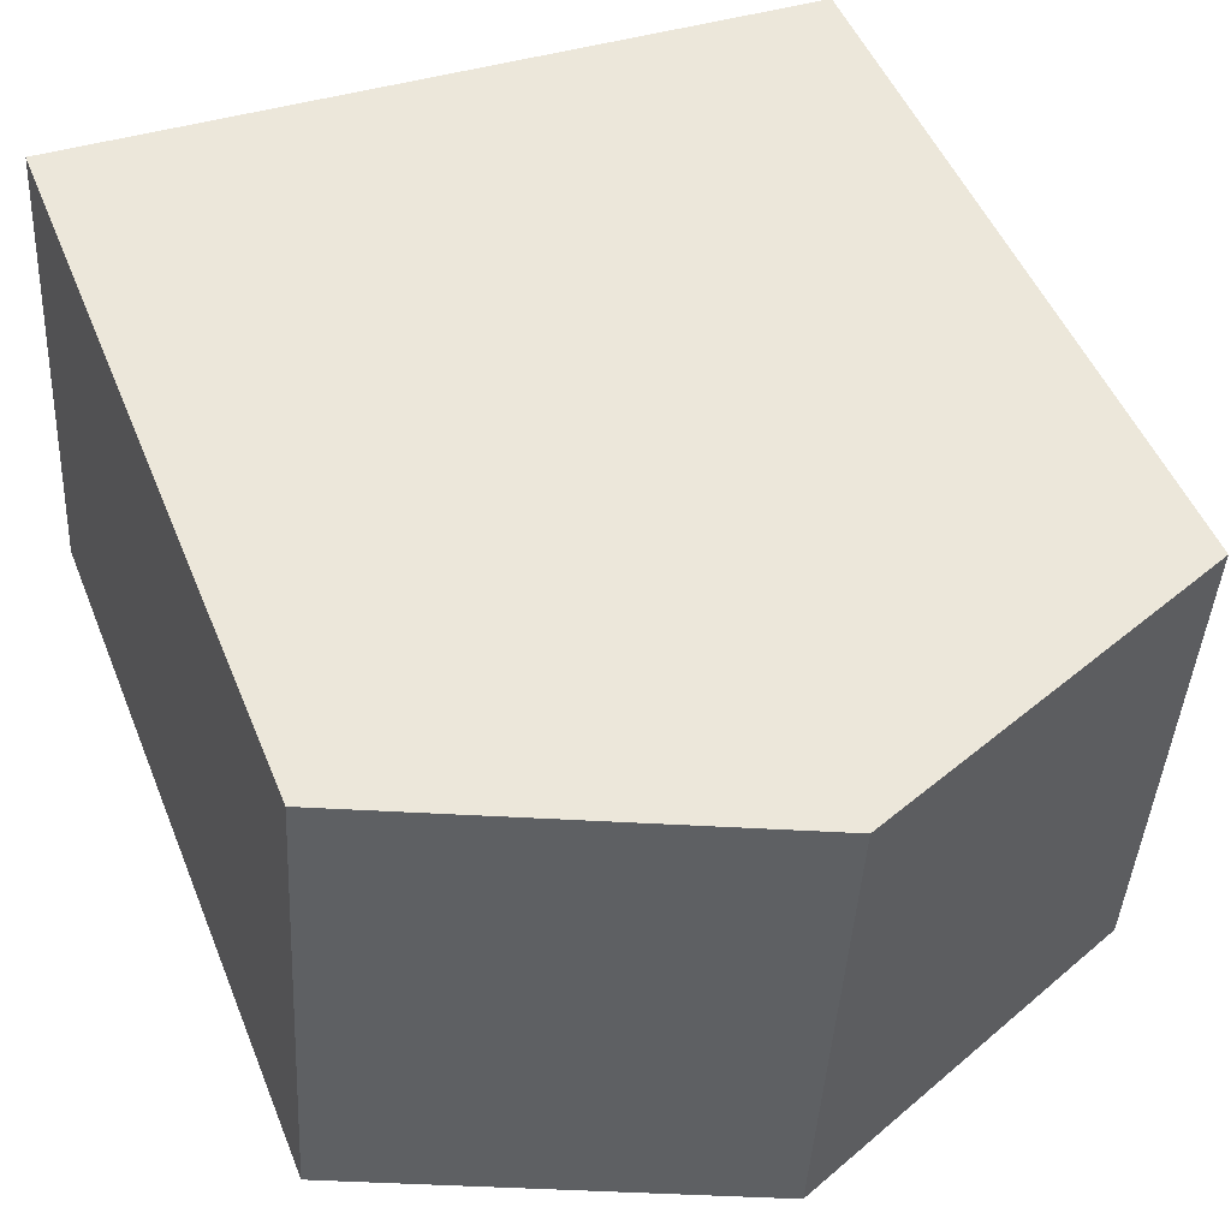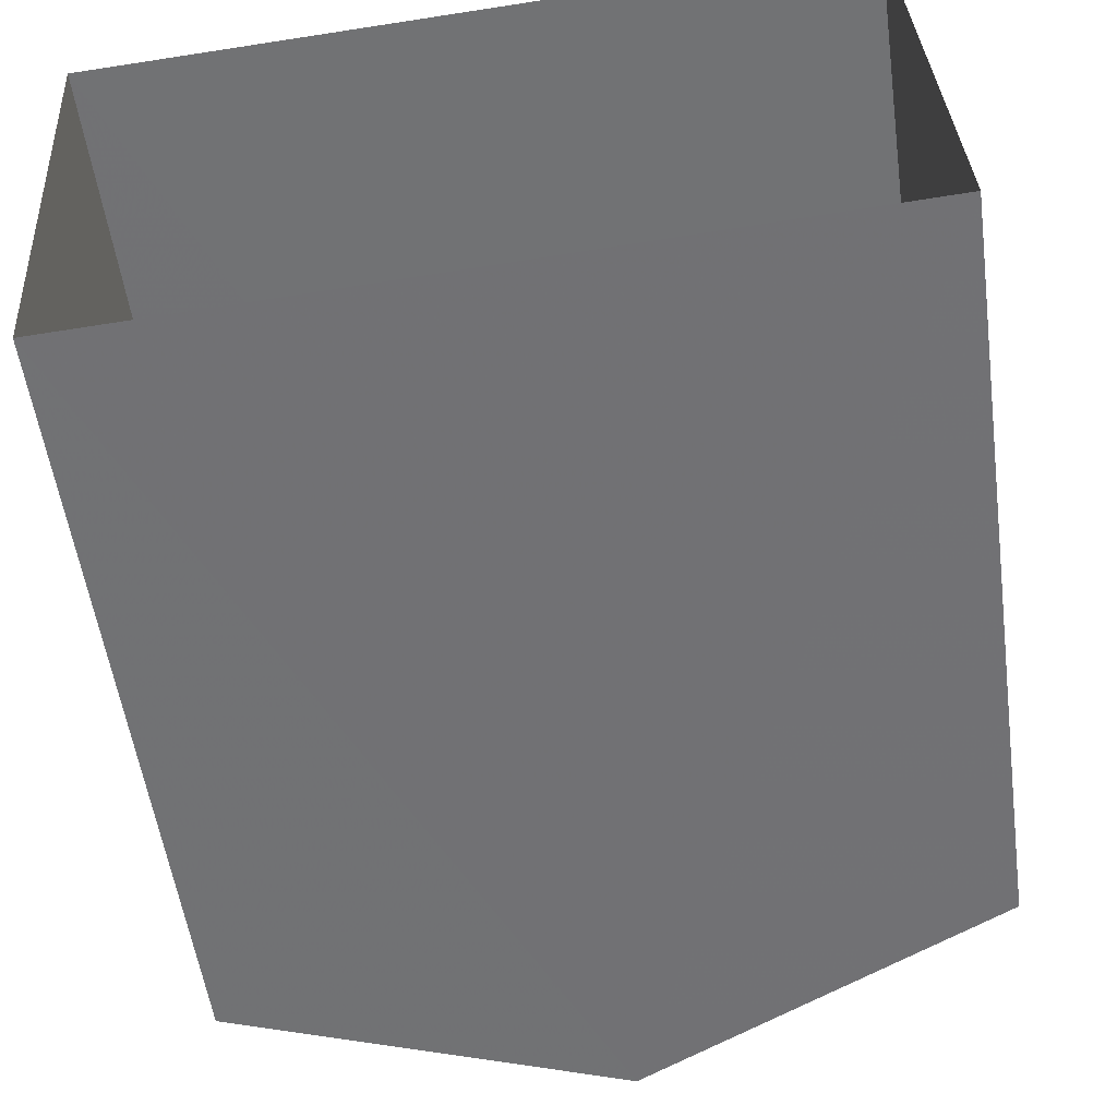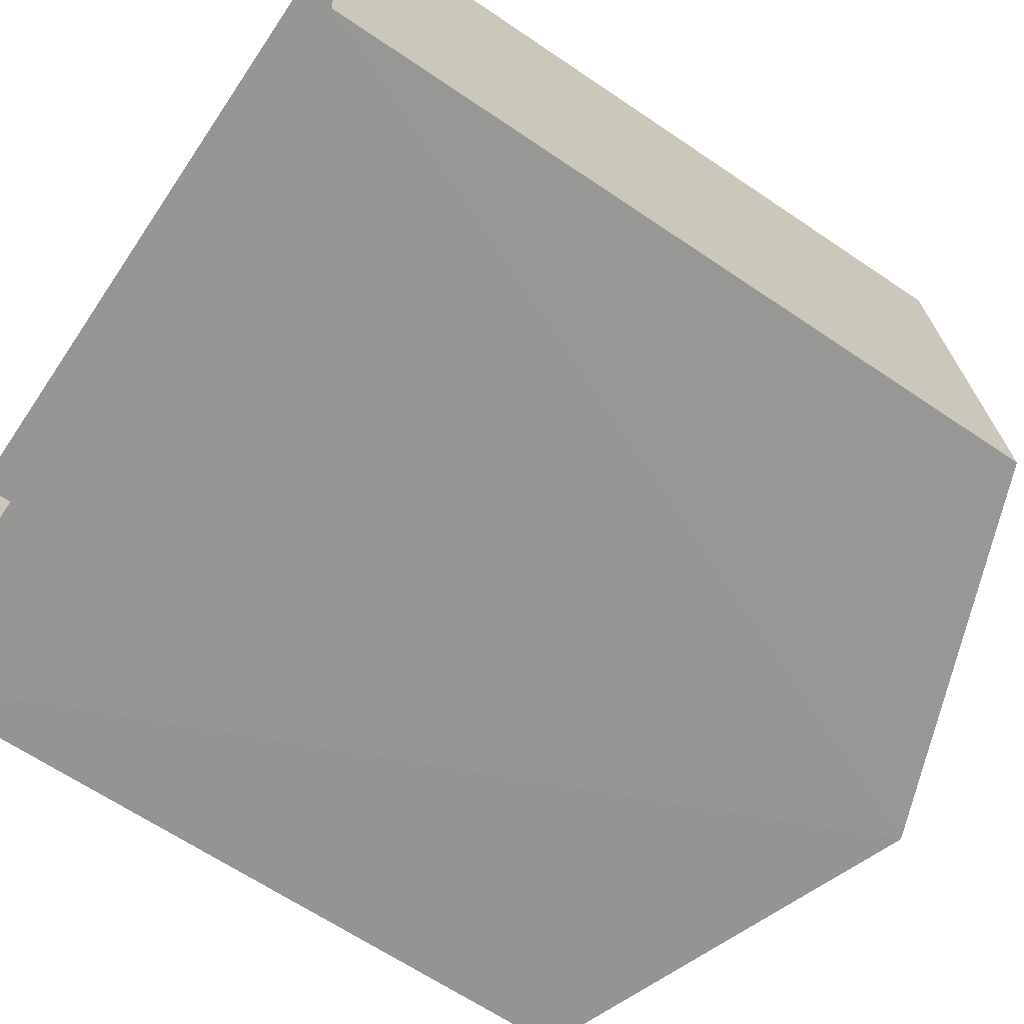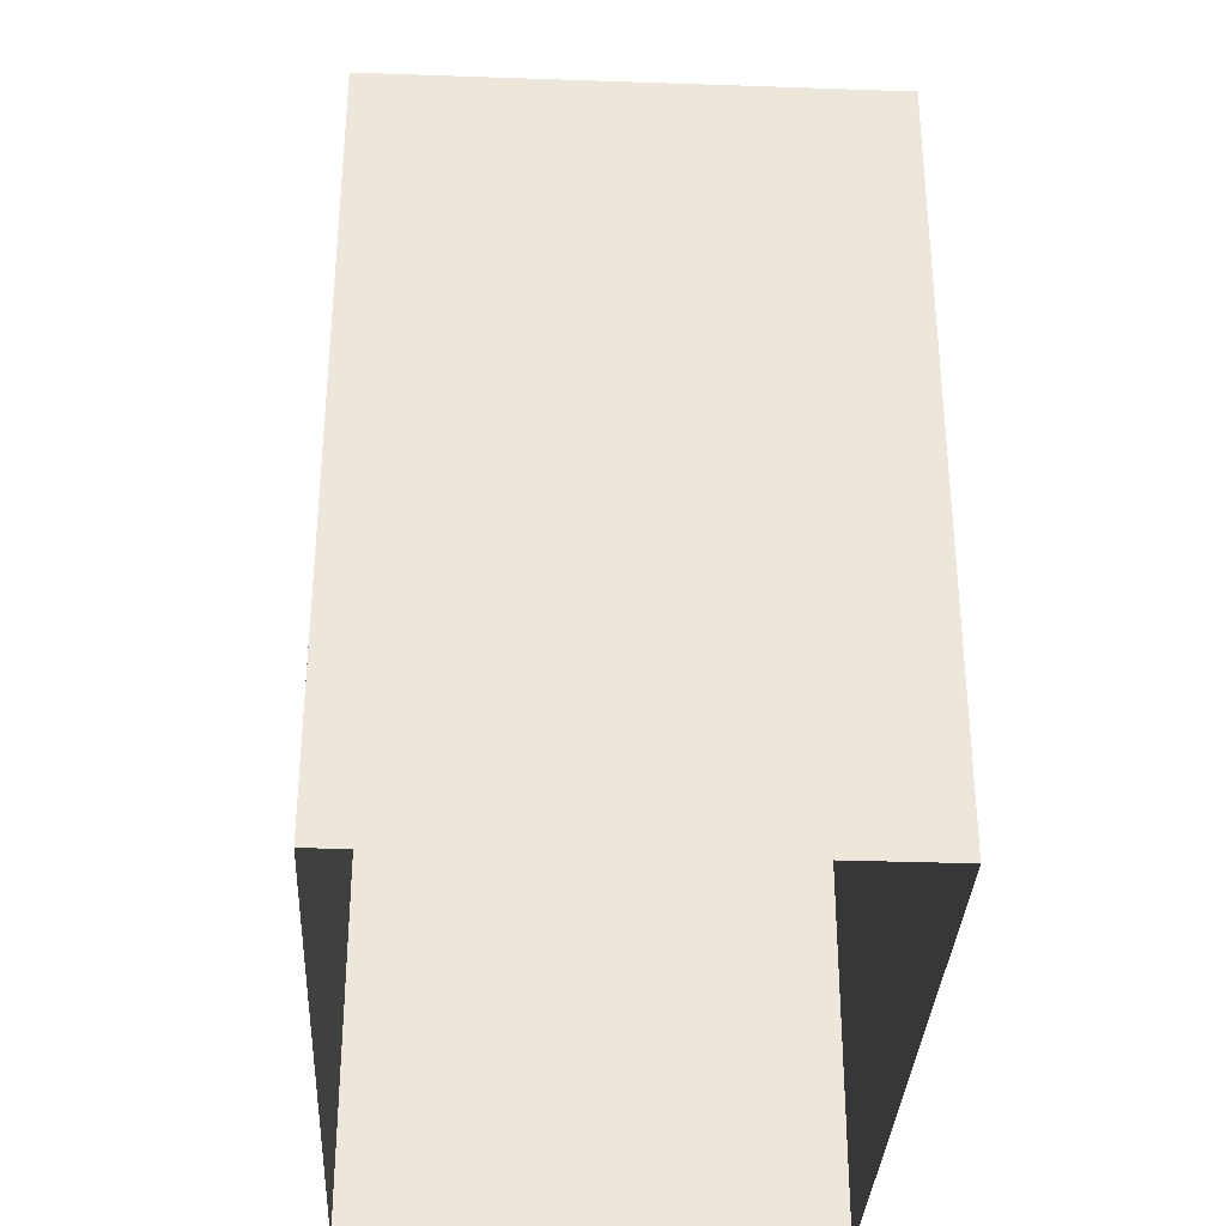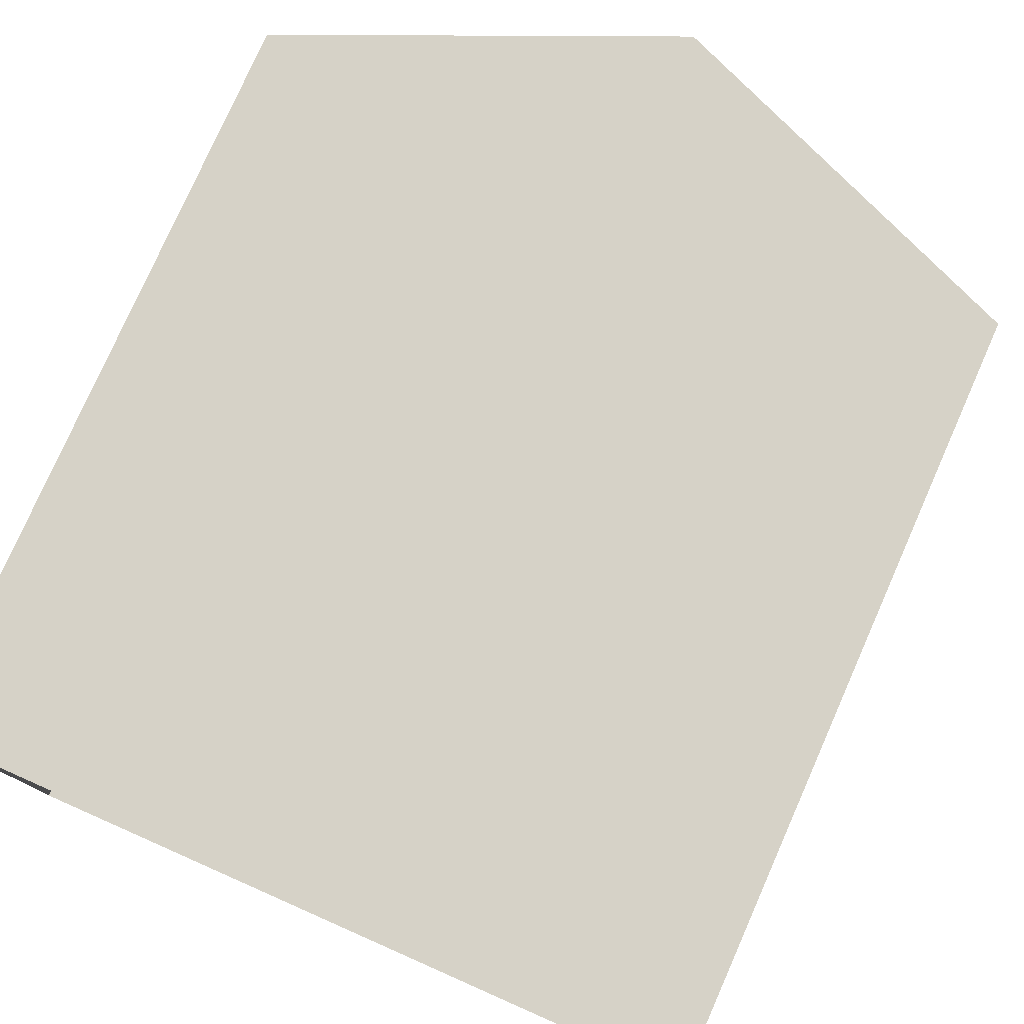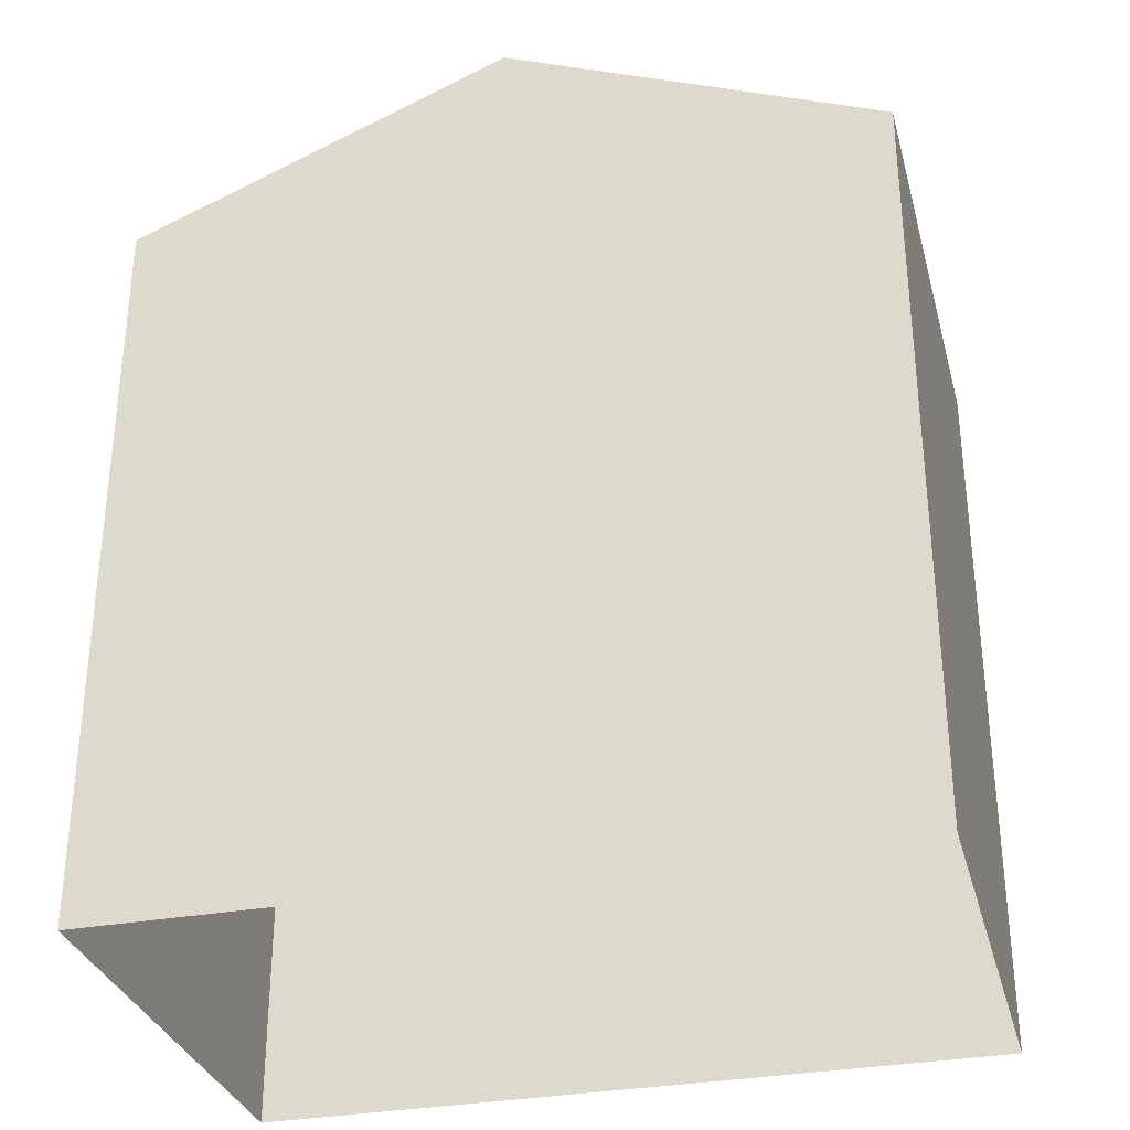
<metadata>
{"format":"obj","ext":"obj","renderer":"f3d","projection":"perspective","resolution":1024,"background":"white","views":[{"elev":48.8,"azim":-21.6,"up":"+Y"},{"elev":-54.7,"azim":-172.0,"up":"+Y"},{"elev":-64.8,"azim":-124.3,"up":"+Y"},{"elev":-33.3,"azim":83.9,"up":"+Z"},{"elev":77.9,"azim":-156.1,"up":"+Y"},{"elev":-32.0,"azim":11.2,"up":"+Z"}]}
</metadata>
<code>
v -3.732e+05 -1.042e+05 27.02
v -3.732e+05 -1.042e+05 27.02
v -3.732e+05 -1.042e+05 27.02
v -3.732e+05 -1.042e+05 27.02
v -3.732e+05 -1.042e+05 33.44
v -3.732e+05 -1.042e+05 33.44
v -3.732e+05 -1.042e+05 34.8
v -3.732e+05 -1.042e+05 34.8
v -3.732e+05 -1.042e+05 33.44
v -3.732e+05 -1.042e+05 33.44
f 1 2 3
f 4 1 3
f 5 6 7
f 8 5 7
f 9 10 8
f 7 9 8
f 9 1 4
f 10 9 4
f 10 4 8
f 4 3 8
f 3 5 8
f 5 3 2
f 6 5 2
f 6 2 7
f 2 1 7
f 1 9 7

</code>
